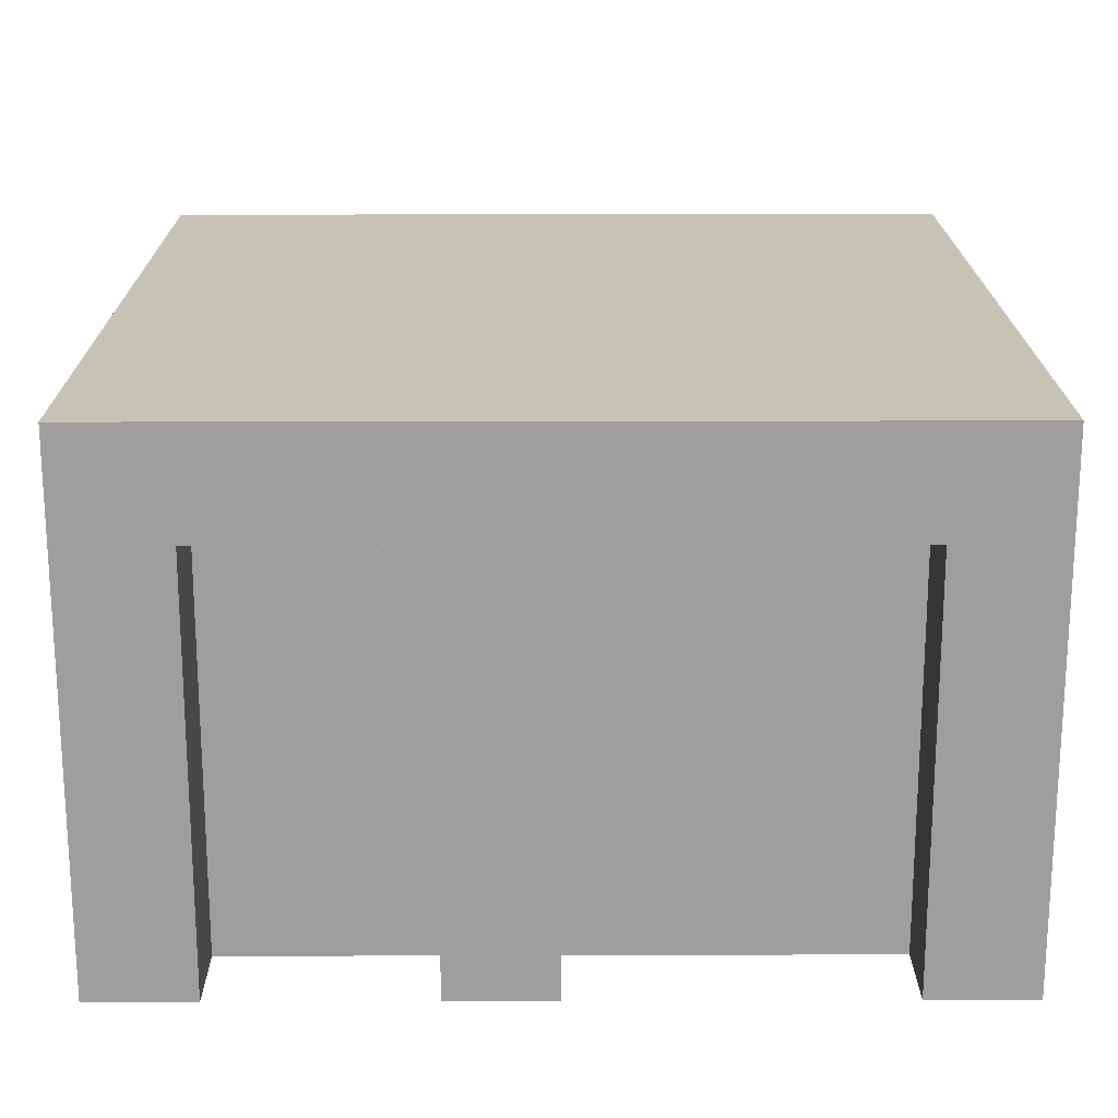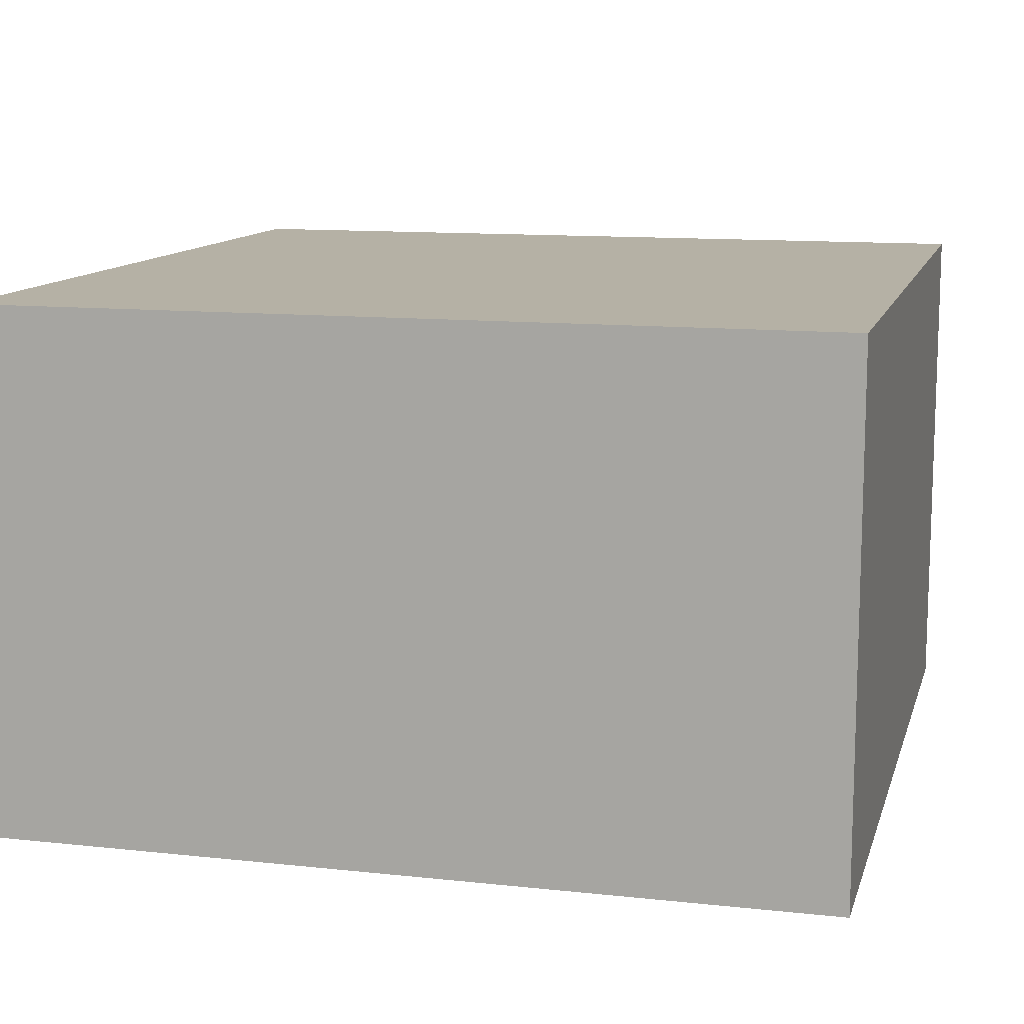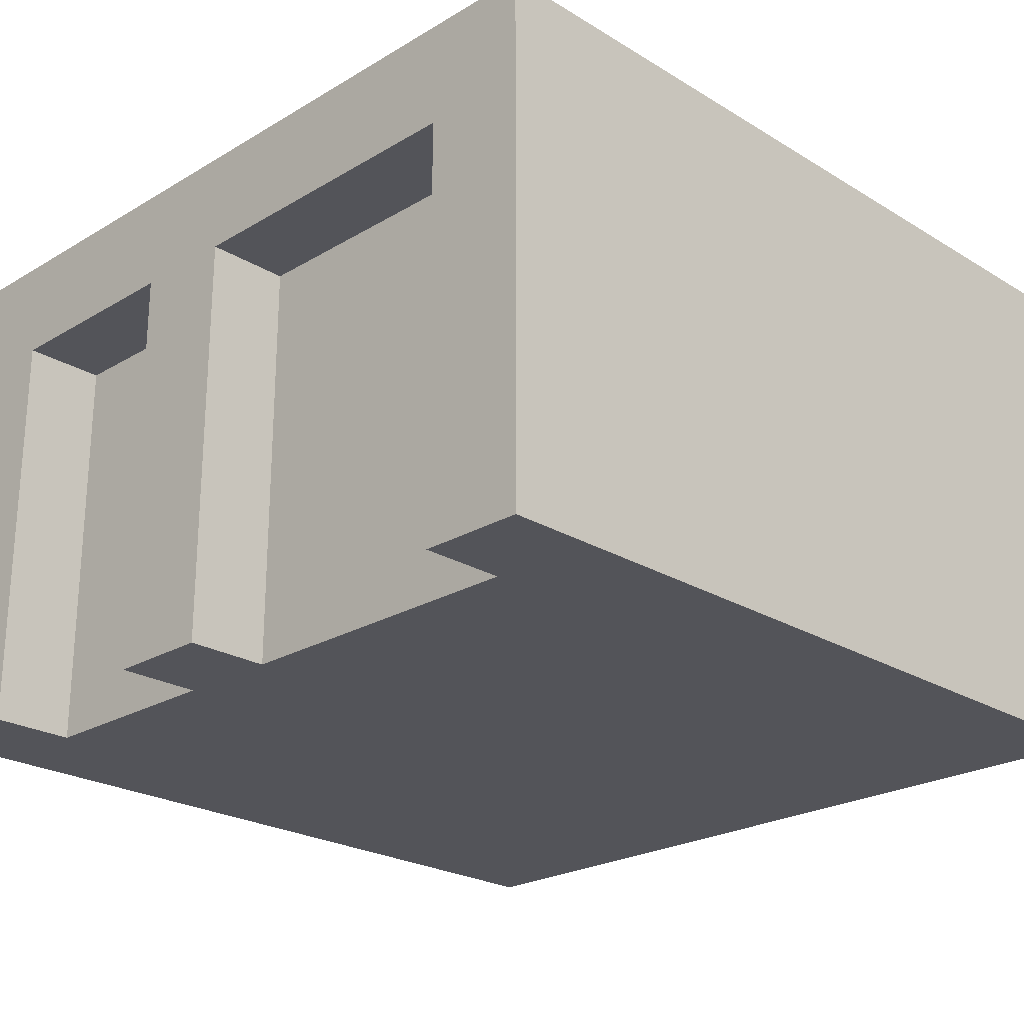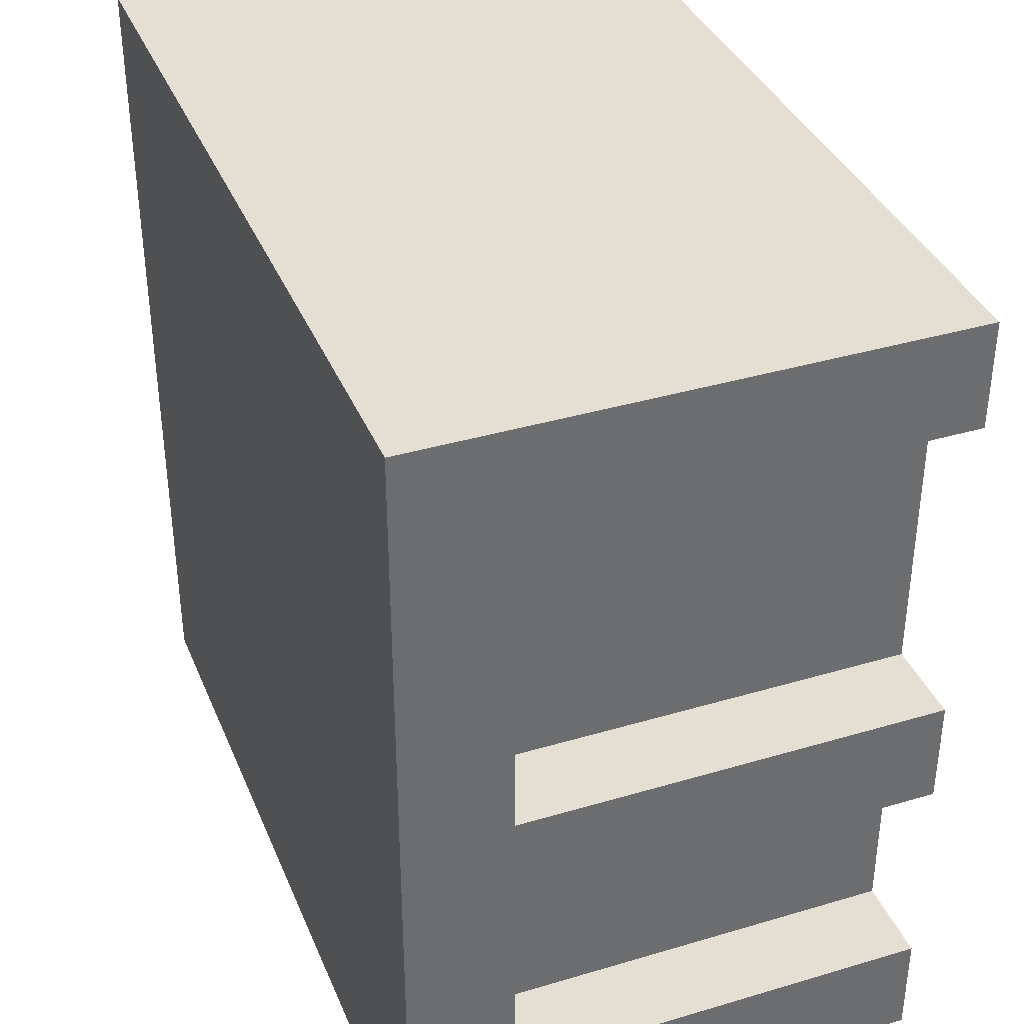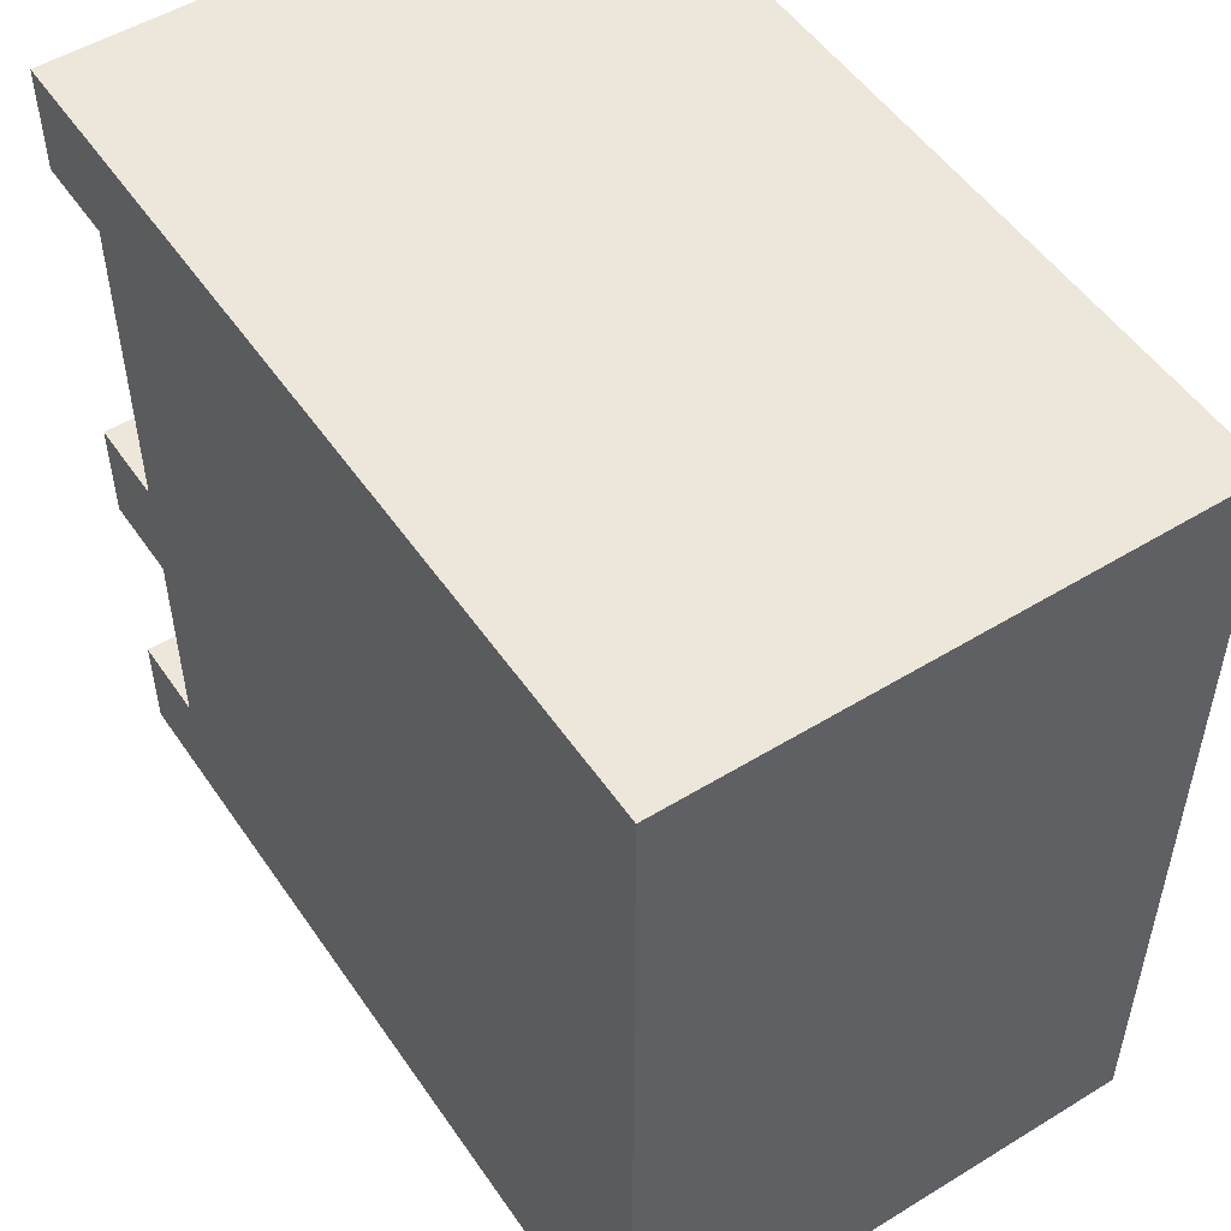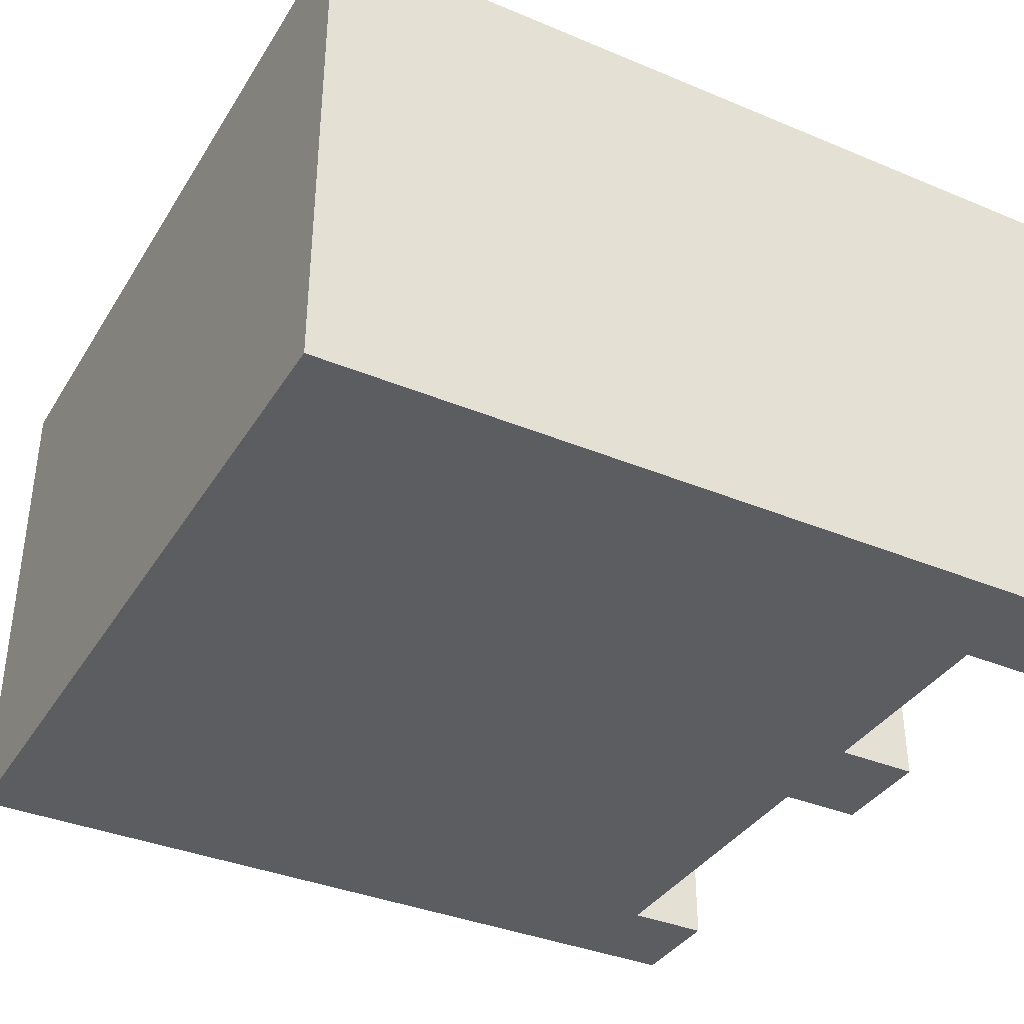
<metadata>
{"format":"obj","ext":"obj","renderer":"f3d","projection":"perspective","resolution":1024,"background":"white","views":[{"elev":19.1,"azim":-90.3,"up":"+Y"},{"elev":11.9,"azim":14.5,"up":"+Y"},{"elev":-23.7,"azim":-45.3,"up":"+Y"},{"elev":37.2,"azim":-110.9,"up":"+Z"},{"elev":51.9,"azim":56.5,"up":"+Z"},{"elev":-36.8,"azim":151.7,"up":"+Y"}]}
</metadata>
<code>
o Mesh1_Group1_Model.122
v -0.5 0 -0.125
v -0.5 0.5 -0.125
v -0.4 0.5 -0.125
v -0.4 0 -0.125
v -0.5 0.625 0.5
v -0.5 0.625 -0.5
v -0.5 0 -0.5
v -0.5 0 -0.375
v -0.5 0.5 -0.375
v -0.5 0 0
v -0.5 0.5 0
v -0.5 0.5 0.375
v -0.5 0 0.375
v -0.5 0 0.5
v 0.5 0.625 0.5
v 0.5 0.625 -0.5
v 0.5 0 0.5
v 0.5 0 -0.5
v -0.4 0 0.375
v -0.4 0 0
v -0.4 0 -0.375
v -0.4 0.5 0.375
v -0.4 0.5 0
v -0.4 0.5 -0.375
f 1 2 3
f 17 19 20
f 9 8 21
f 2 9 24
f 4 21 18
f 11 10 20
f 12 11 23
f 13 12 22
f 4 20 10
f 7 6 16
f 18 16 15
f 17 15 5
f 11 1 10
f 6 7 9
f 7 8 9
f 13 14 12
f 14 5 12
f 5 6 11
f 6 9 2
f 5 16 6
f 6 2 11
f 11 12 5
f 17 5 14
f 18 15 17
f 7 16 18
f 4 10 1
f 11 2 1
f 17 14 19
f 14 13 19
f 13 22 19
f 5 15 16
f 8 7 21
f 7 18 21
f 20 4 18
f 12 23 22
f 11 20 23
f 2 24 3
f 9 21 24
f 17 20 18
f 1 3 4
f 3 24 21
f 23 20 19
f 23 19 22
f 3 21 4

</code>
